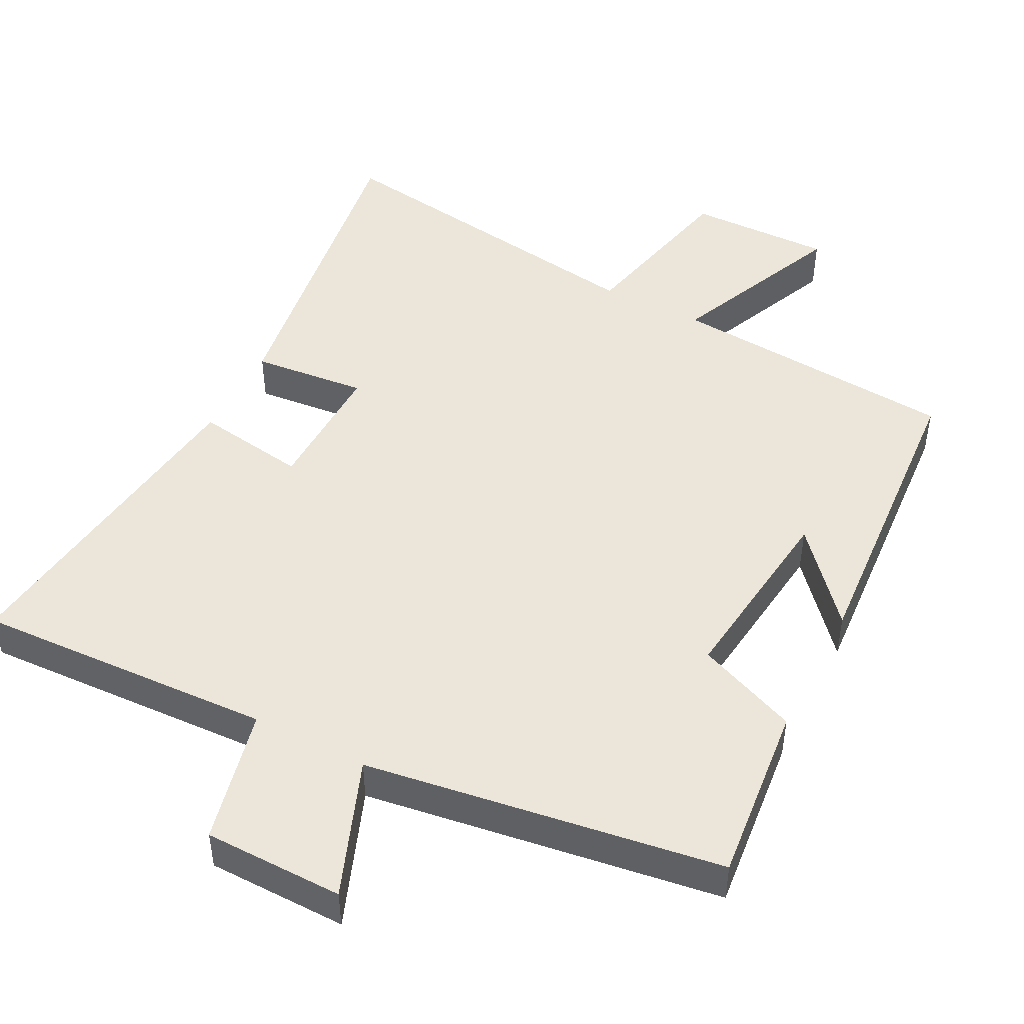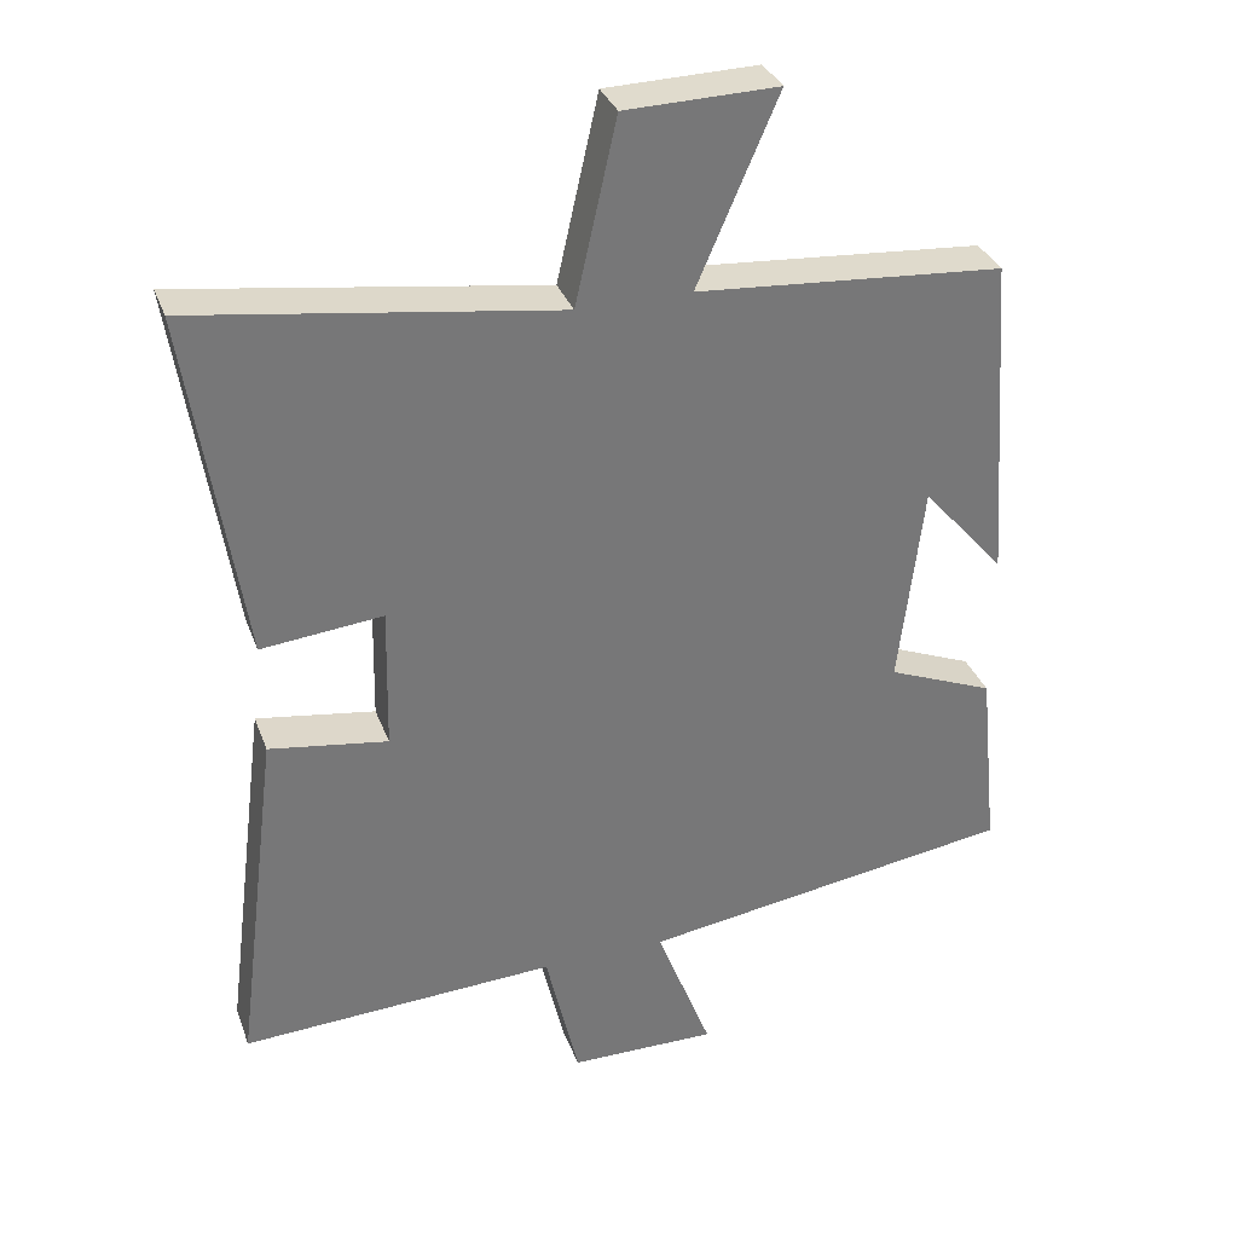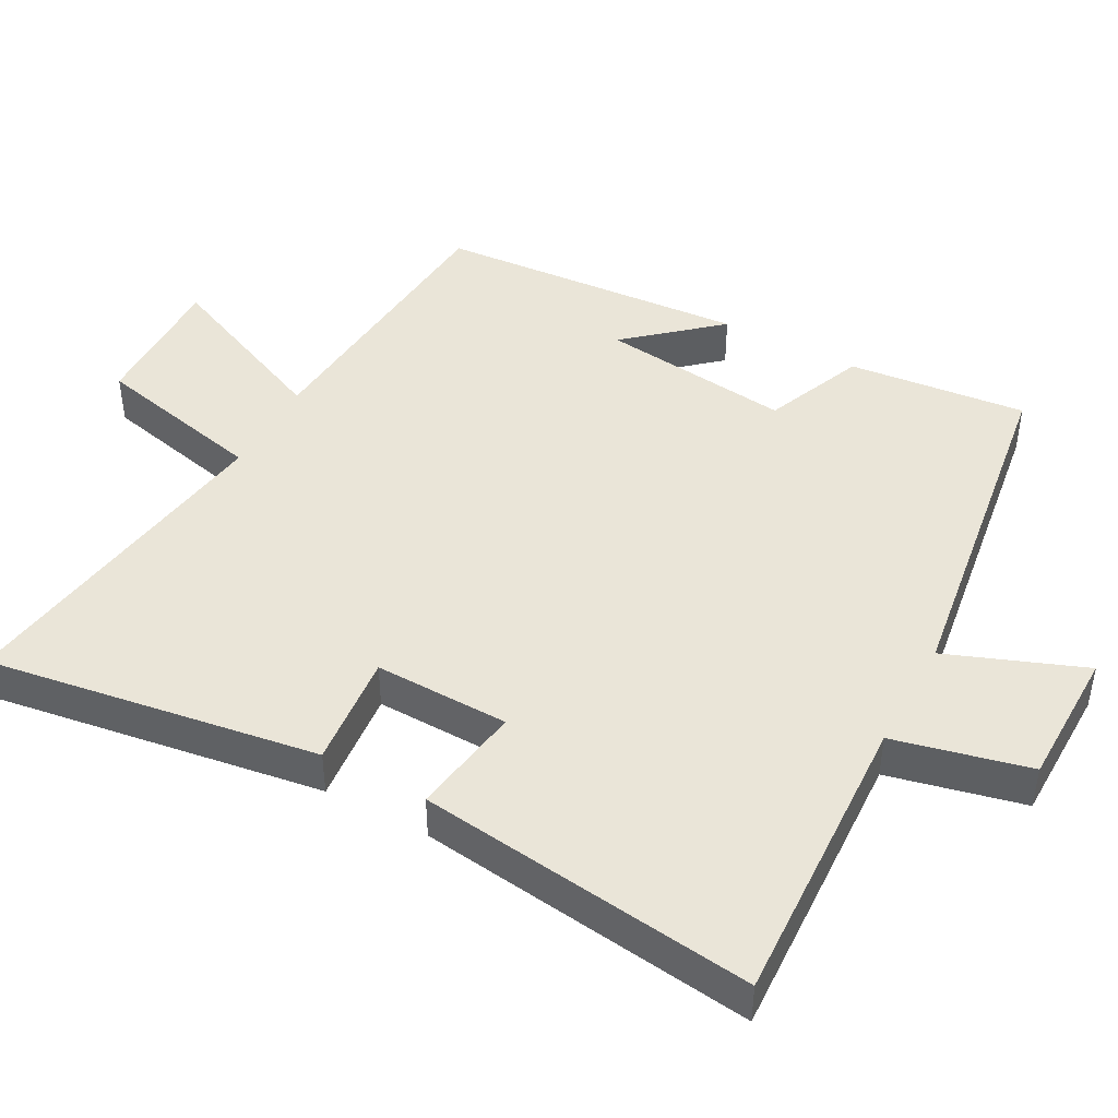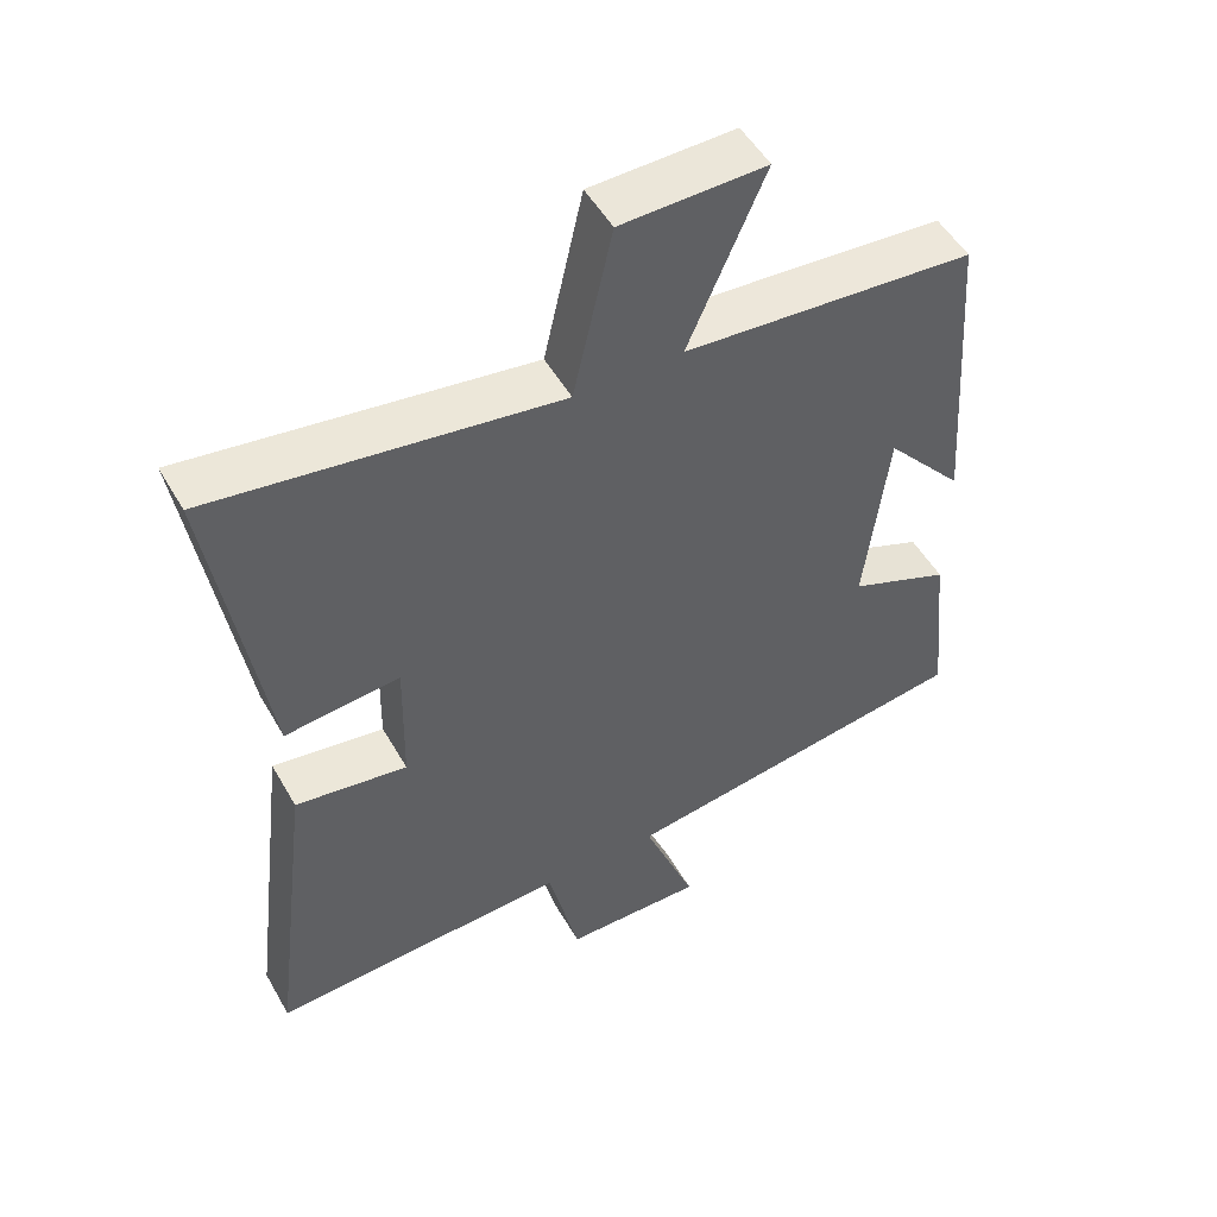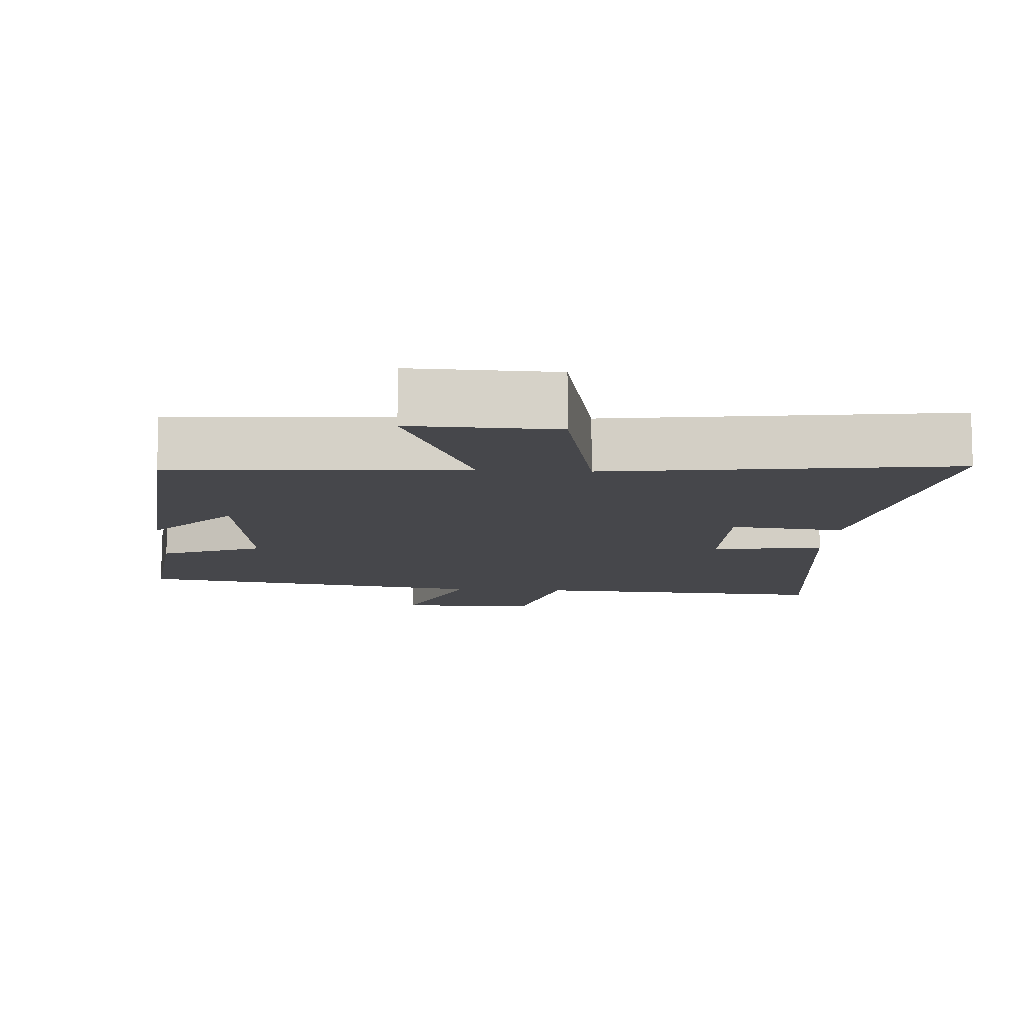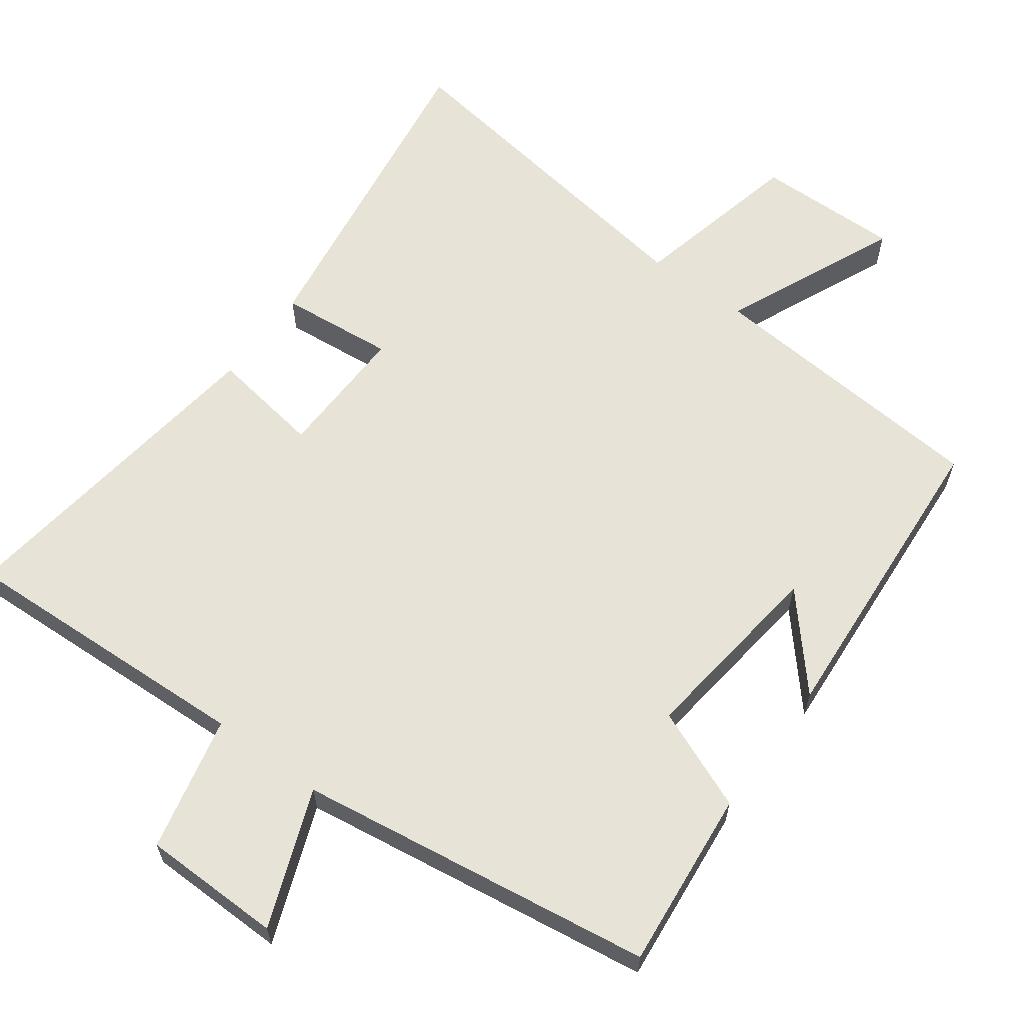
<metadata>
{"format":"obj","ext":"obj","renderer":"f3d","projection":"perspective","resolution":1024,"background":"white","views":[{"elev":47.3,"azim":-152.7,"up":"+Y"},{"elev":33.2,"azim":161.4,"up":"+Z"},{"elev":44.6,"azim":118.5,"up":"+Y"},{"elev":51.3,"azim":150.9,"up":"+Z"},{"elev":-10.7,"azim":-4.3,"up":"+Y"},{"elev":62.2,"azim":-143.5,"up":"+Y"}]}
</metadata>
<code>
v -0.526 0.07 -0.426
v -0.5 0.07 -0.174
v -0.358 0.07 -0.116
v -0.39 0.07 0.154
v -0.5 0.07 0.028
v -0.468 0.07 0.468
v -0.06 0.07 0.5
v -0.167 0.07 0.747
v 0.035 0.07 0.743
v 0.09 0.07 0.5
v 0.571 0.07 0.57
v 0.5 0.07 0.104
v 0.339 0.07 0.12
v 0.343 0.07 -0.07
v 0.5 0.07 -0.046
v 0.56 0.07 -0.52
v 0.14 0.07 -0.5
v 0.096 0.07 -0.69
v -0.1 0.07 -0.692
v -0.026 0.07 -0.5
v -0.526 0 -0.426
v -0.5 0 -0.174
v -0.358 0 -0.116
v -0.39 0 0.154
v -0.5 0 0.028
v -0.468 0 0.468
v -0.06 0 0.5
v -0.167 0 0.747
v 0.035 0 0.743
v 0.09 0 0.5
v 0.571 0 0.57
v 0.5 0 0.104
v 0.339 0 0.12
v 0.343 0 -0.07
v 0.5 0 -0.046
v 0.56 0 -0.52
v 0.14 0 -0.5
v 0.096 0 -0.69
v -0.1 0 -0.692
v -0.026 0 -0.5
f 17 18 19 20
f 17 20 1 2
f 14 15 16 17
f 13 14 17 2
f 10 11 12 13
f 7 8 9 10
f 4 5 6
f 4 6 7 10
f 13 2 3
f 3 4 10 13
f 40 39 38 37
f 22 21 40 37
f 37 36 35 34
f 22 37 34 33
f 33 32 31 30
f 30 29 28 27
f 26 25 24
f 30 27 26 24
f 23 22 33
f 33 30 24 23
f 1 21 22 2
f 2 22 23 3
f 3 23 24 4
f 4 24 25 5
f 5 25 26 6
f 6 26 27 7
f 7 27 28 8
f 8 28 29 9
f 9 29 30 10
f 10 30 31 11
f 11 31 32 12
f 12 32 33 13
f 13 33 34 14
f 14 34 35 15
f 15 35 36 16
f 16 36 37 17
f 17 37 38 18
f 18 38 39 19
f 19 39 40 20
f 20 40 21 1

</code>
